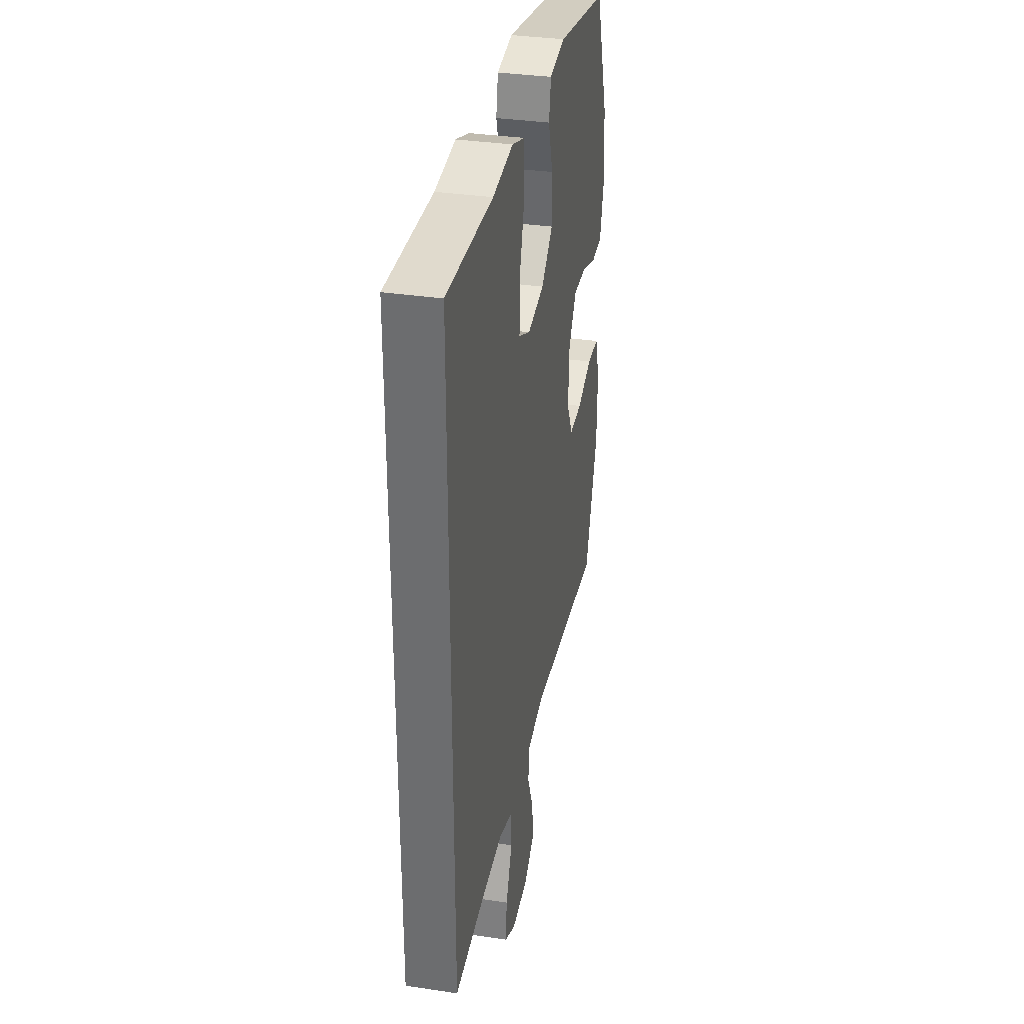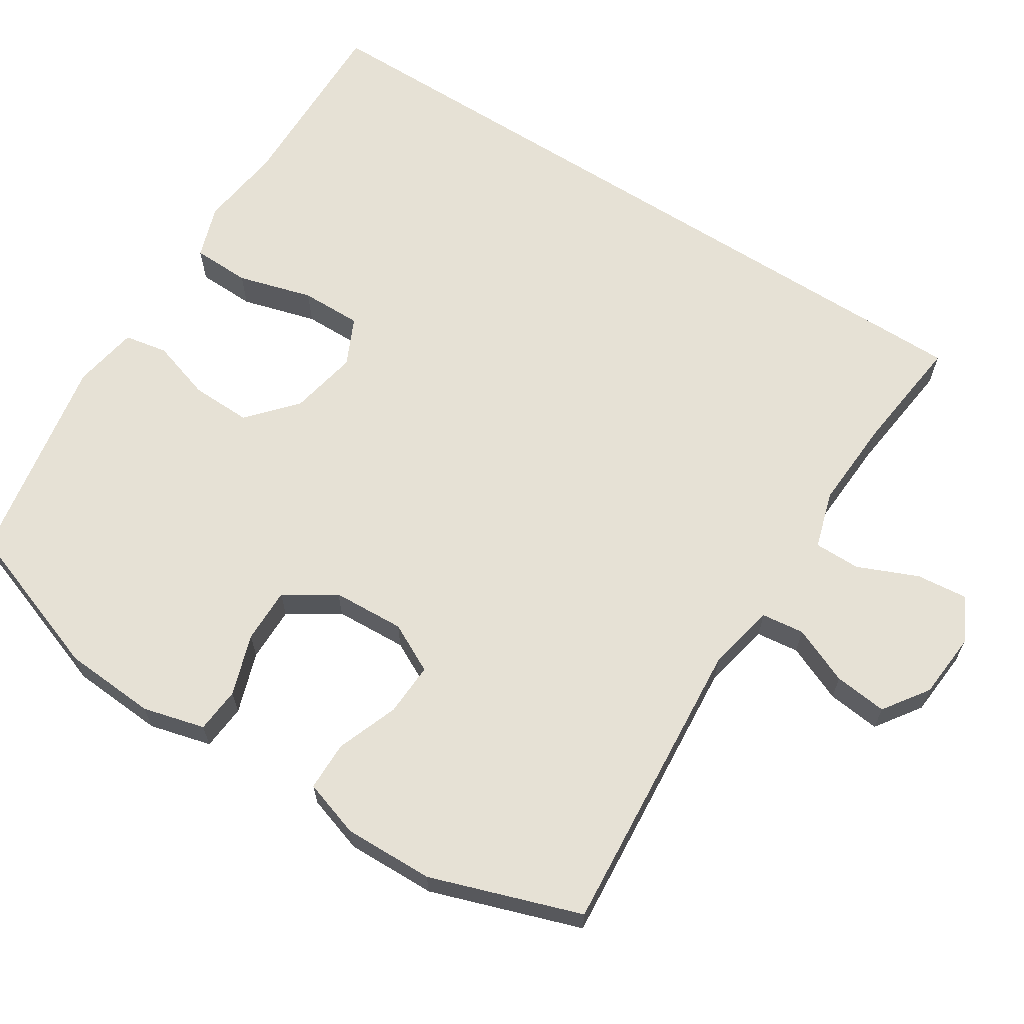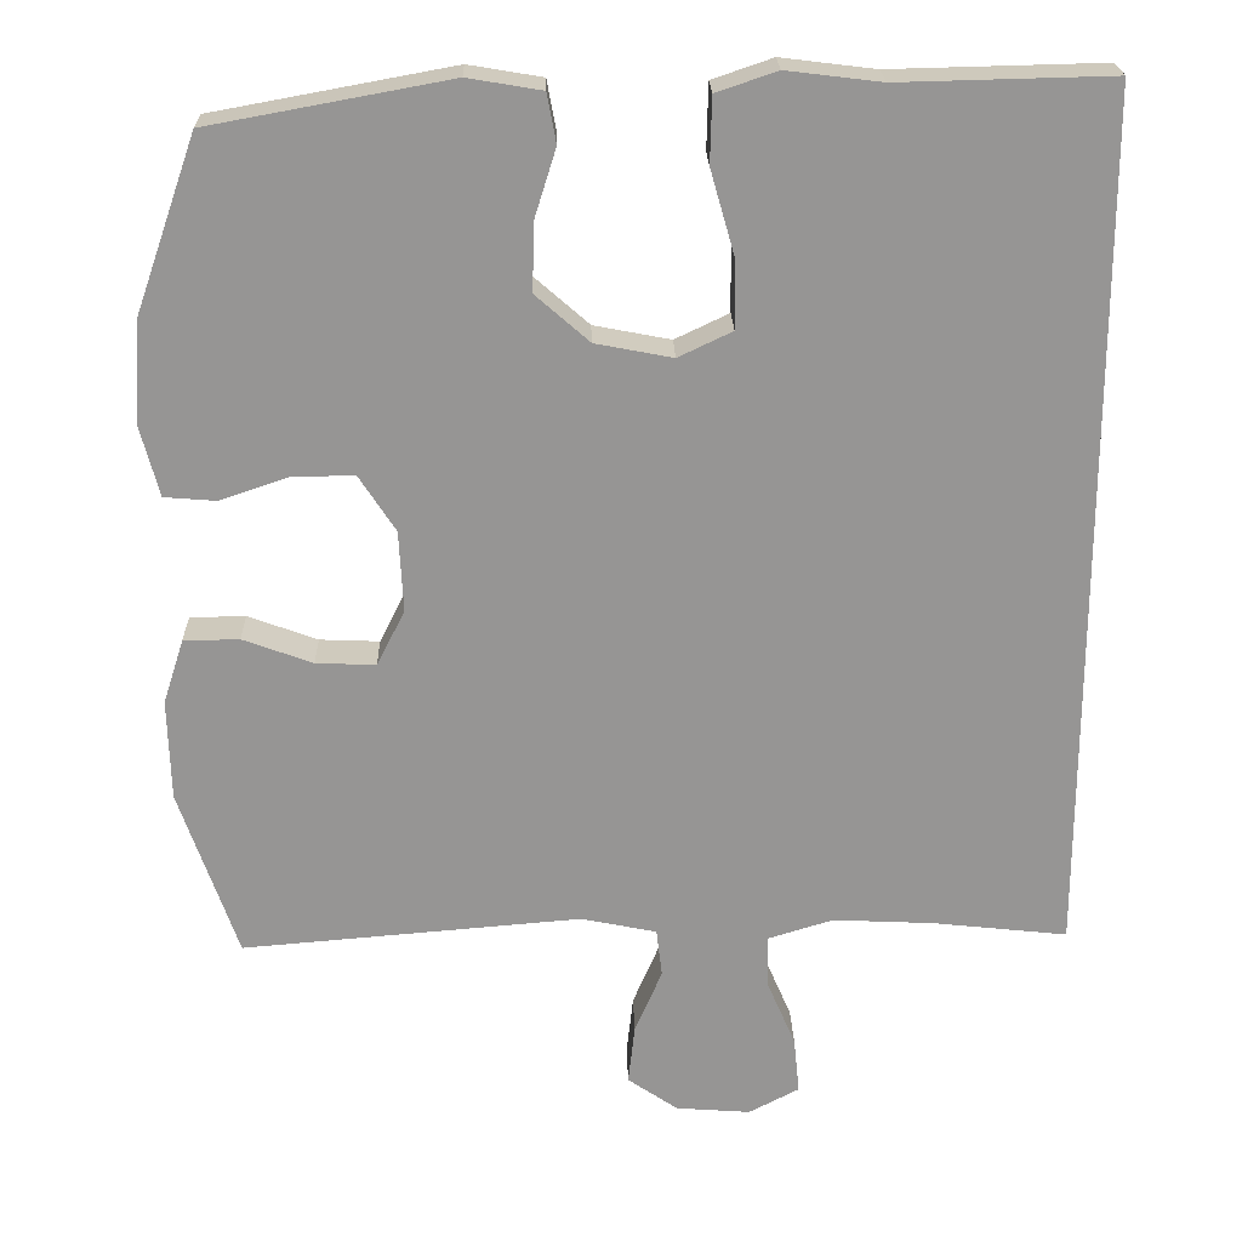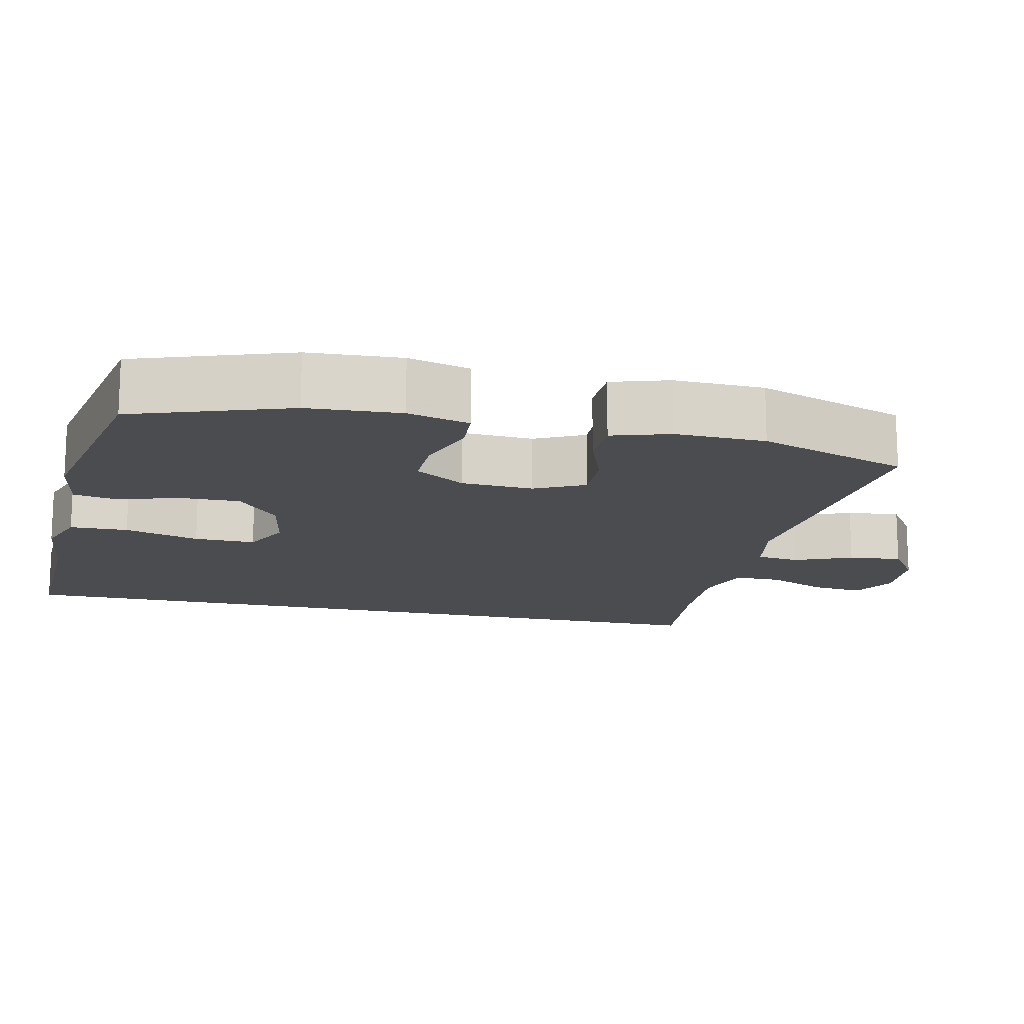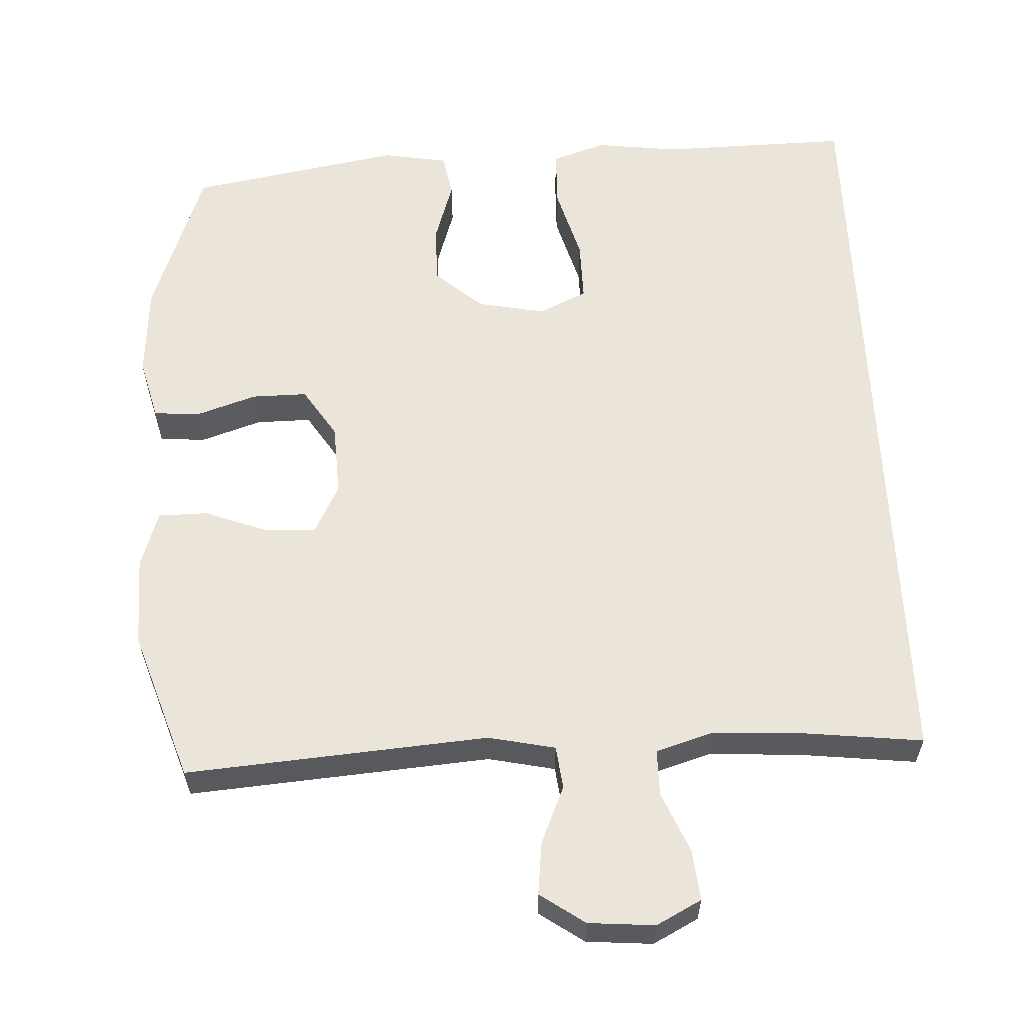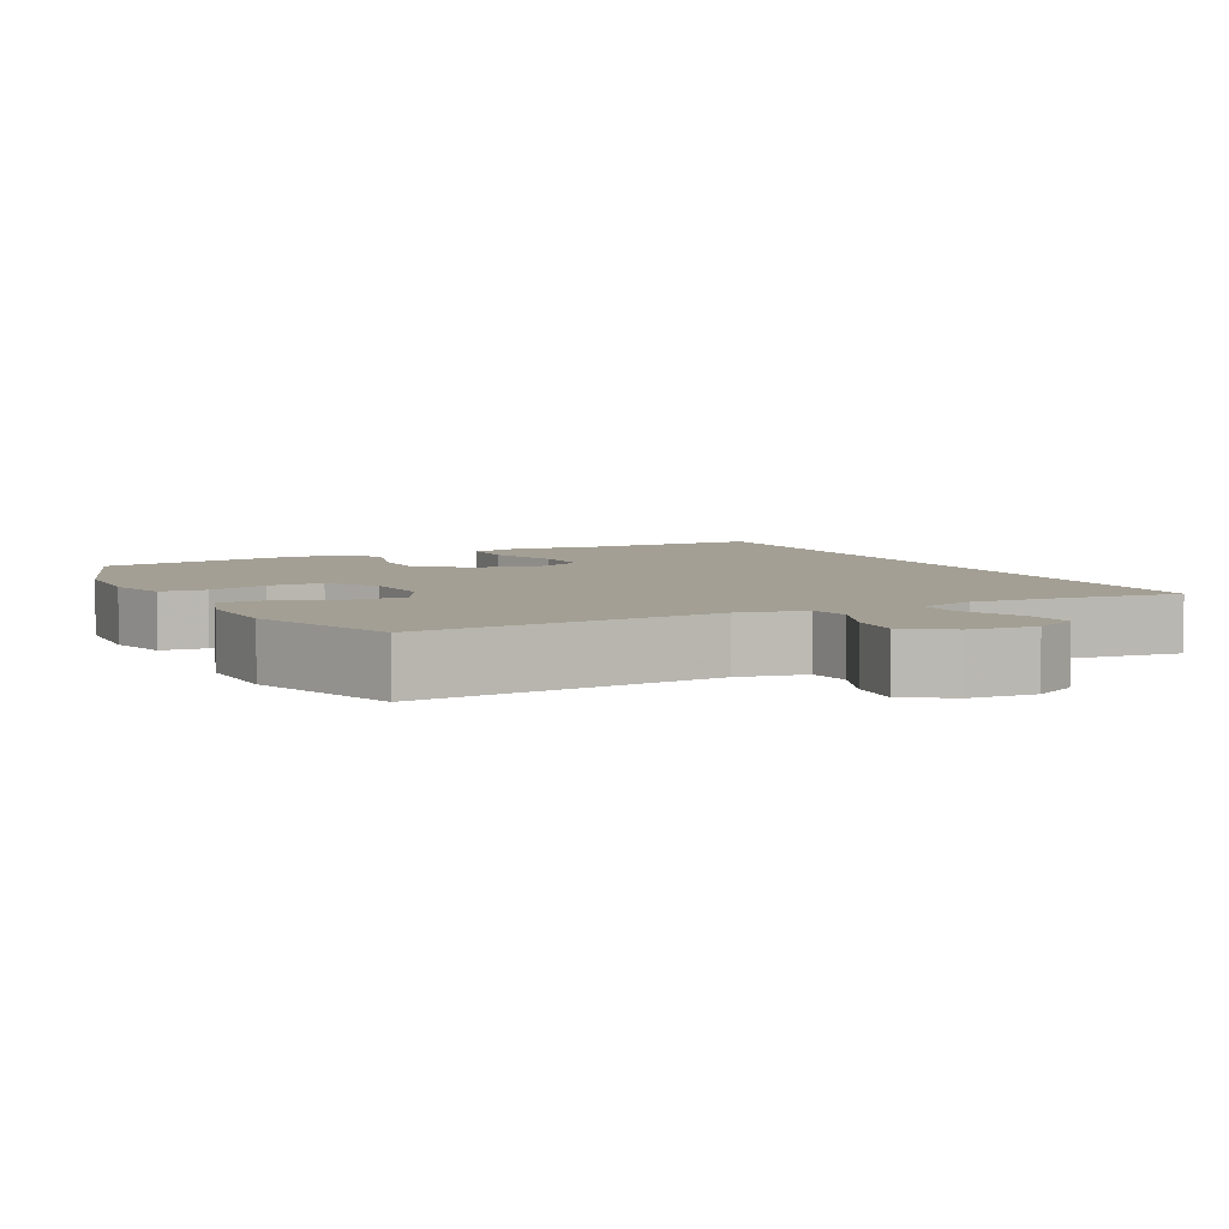
<metadata>
{"format":"obj","ext":"obj","renderer":"f3d","projection":"perspective","resolution":1024,"background":"white","views":[{"elev":34.3,"azim":-78.6,"up":"+Z"},{"elev":64.6,"azim":122.7,"up":"+Y"},{"elev":22.6,"azim":178.5,"up":"+Z"},{"elev":-15.1,"azim":77.0,"up":"+Y"},{"elev":59.4,"azim":177.5,"up":"+Y"},{"elev":5.3,"azim":153.0,"up":"+Y"}]}
</metadata>
<code>
v 0.5 0.07 0.5
v 0.574 0.07 0.29
v 0.582 0.07 0.164
v 0.56 0.07 0.08
v 0.498 0.07 0.075
v 0.415 0.07 0.103
v 0.34 0.07 0.104
v 0.296 0.07 0.036
v 0.291 0.07 -0.062
v 0.325 0.07 -0.129
v 0.397 0.07 -0.126
v 0.481 0.07 -0.095
v 0.548 0.07 -0.096
v 0.573 0.07 -0.174
v 0.57 0.07 -0.296
v 0.5 0.07 -0.5
v 0.09 0.07 -0.466
v -0.001 0.07 -0.485
v -0.008 0.07 -0.543
v 0.025 0.07 -0.621
v 0.033 0.07 -0.693
v -0.028 0.07 -0.735
v -0.118 0.07 -0.742
v -0.179 0.07 -0.71
v -0.172 0.07 -0.641
v -0.137 0.07 -0.559
v -0.137 0.07 -0.496
v -0.215 0.07 -0.472
v -0.337 0.07 -0.478
v -0.5 0.07 -0.496
v -0.5 0.07 0.551
v -0.243 0.07 0.545
v -0.129 0.07 0.559
v -0.056 0.07 0.534
v -0.054 0.07 0.455
v -0.083 0.07 0.353
v -0.084 0.07 0.27
v -0.019 0.07 0.239
v 0.074 0.07 0.257
v 0.139 0.07 0.314
v 0.137 0.07 0.396
v 0.111 0.07 0.479
v 0.122 0.07 0.538
v 0.211 0.07 0.553
v 0.5 0 0.5
v 0.574 0 0.29
v 0.582 0 0.164
v 0.56 0 0.08
v 0.498 0 0.075
v 0.415 0 0.103
v 0.34 0 0.104
v 0.296 0 0.036
v 0.291 0 -0.062
v 0.325 0 -0.129
v 0.397 0 -0.126
v 0.481 0 -0.095
v 0.548 0 -0.096
v 0.573 0 -0.174
v 0.57 0 -0.296
v 0.5 0 -0.5
v 0.09 0 -0.466
v -0.001 0 -0.485
v -0.008 0 -0.543
v 0.025 0 -0.621
v 0.033 0 -0.693
v -0.028 0 -0.735
v -0.118 0 -0.742
v -0.179 0 -0.71
v -0.172 0 -0.641
v -0.137 0 -0.559
v -0.137 0 -0.496
v -0.215 0 -0.472
v -0.337 0 -0.478
v -0.5 0 -0.496
v -0.5 0 0.551
v -0.243 0 0.545
v -0.129 0 0.559
v -0.056 0 0.534
v -0.054 0 0.455
v -0.083 0 0.353
v -0.084 0 0.27
v -0.019 0 0.239
v 0.074 0 0.257
v 0.139 0 0.314
v 0.137 0 0.396
v 0.111 0 0.479
v 0.122 0 0.538
v 0.211 0 0.553
f 41 42 43 44
f 40 41 44 1
f 39 40 1 2
f 38 39 2 3
f 33 34 35 36
f 32 33 36 37
f 29 30 31 32
f 28 29 32 37
f 27 28 37 38
f 23 24 25 26
f 19 20 21 22
f 19 22 23 26
f 14 15 16 17
f 14 17 18
f 11 12 13 14
f 10 11 14 18
f 9 10 18
f 8 9 18
f 3 4 5 6
f 3 6 7
f 38 3 7
f 27 38 7 8
f 18 19 26 27
f 8 18 27
f 88 87 86 85
f 45 88 85 84
f 46 45 84 83
f 47 46 83 82
f 80 79 78 77
f 81 80 77 76
f 76 75 74 73
f 81 76 73 72
f 82 81 72 71
f 70 69 68 67
f 66 65 64 63
f 70 67 66 63
f 61 60 59 58
f 62 61 58
f 58 57 56 55
f 62 58 55 54
f 62 54 53
f 62 53 52
f 50 49 48 47
f 51 50 47
f 51 47 82
f 52 51 82 71
f 71 70 63 62
f 71 62 52
f 1 45 46 2
f 2 46 47 3
f 3 47 48 4
f 4 48 49 5
f 5 49 50 6
f 6 50 51 7
f 7 51 52 8
f 8 52 53 9
f 9 53 54 10
f 10 54 55 11
f 11 55 56 12
f 12 56 57 13
f 13 57 58 14
f 14 58 59 15
f 15 59 60 16
f 16 60 61 17
f 17 61 62 18
f 18 62 63 19
f 19 63 64 20
f 20 64 65 21
f 21 65 66 22
f 22 66 67 23
f 23 67 68 24
f 24 68 69 25
f 25 69 70 26
f 26 70 71 27
f 27 71 72 28
f 28 72 73 29
f 29 73 74 30
f 30 74 75 31
f 31 75 76 32
f 32 76 77 33
f 33 77 78 34
f 34 78 79 35
f 35 79 80 36
f 36 80 81 37
f 37 81 82 38
f 38 82 83 39
f 39 83 84 40
f 40 84 85 41
f 41 85 86 42
f 42 86 87 43
f 43 87 88 44
f 44 88 45 1

</code>
